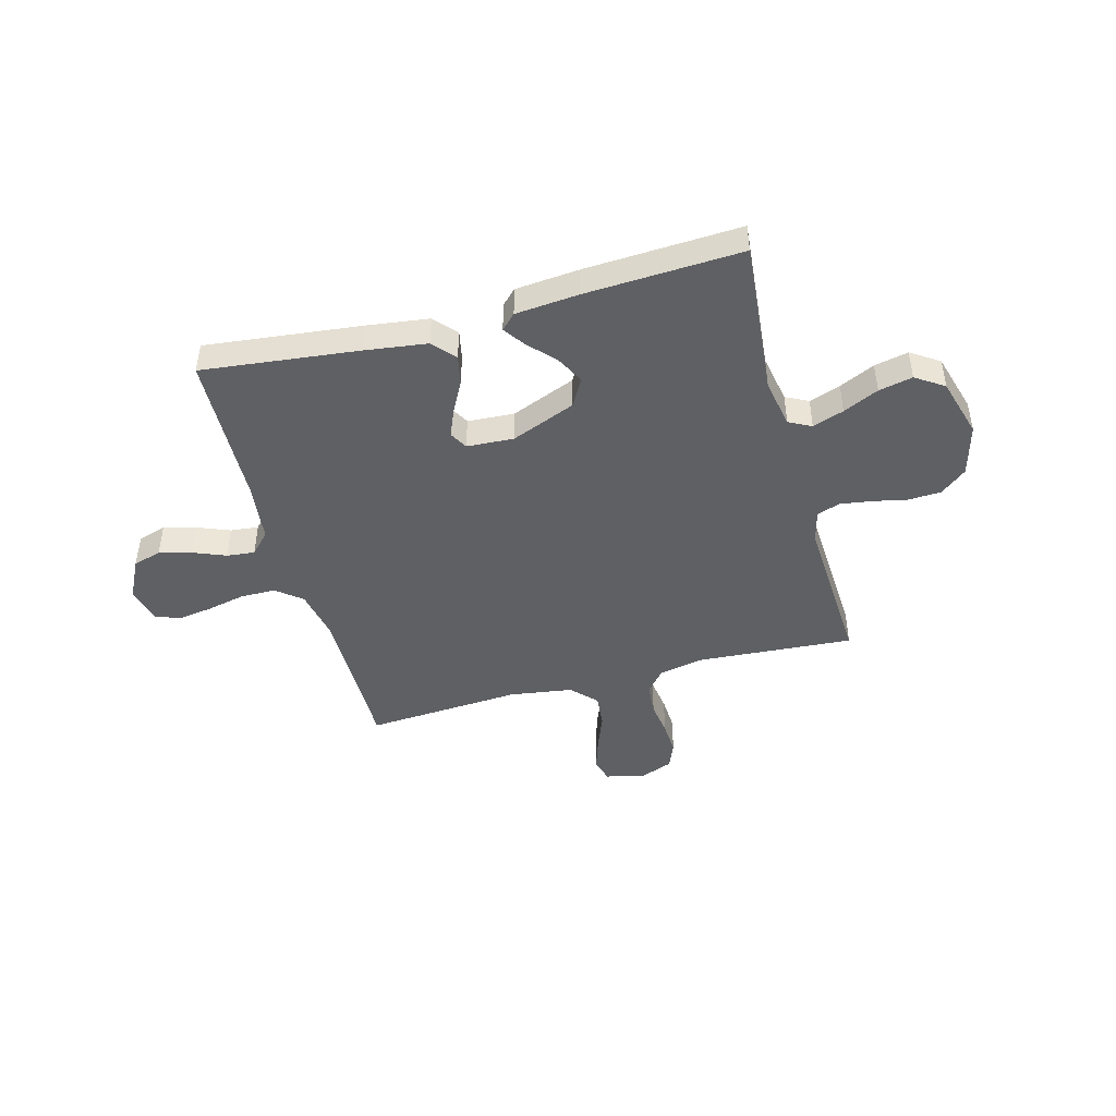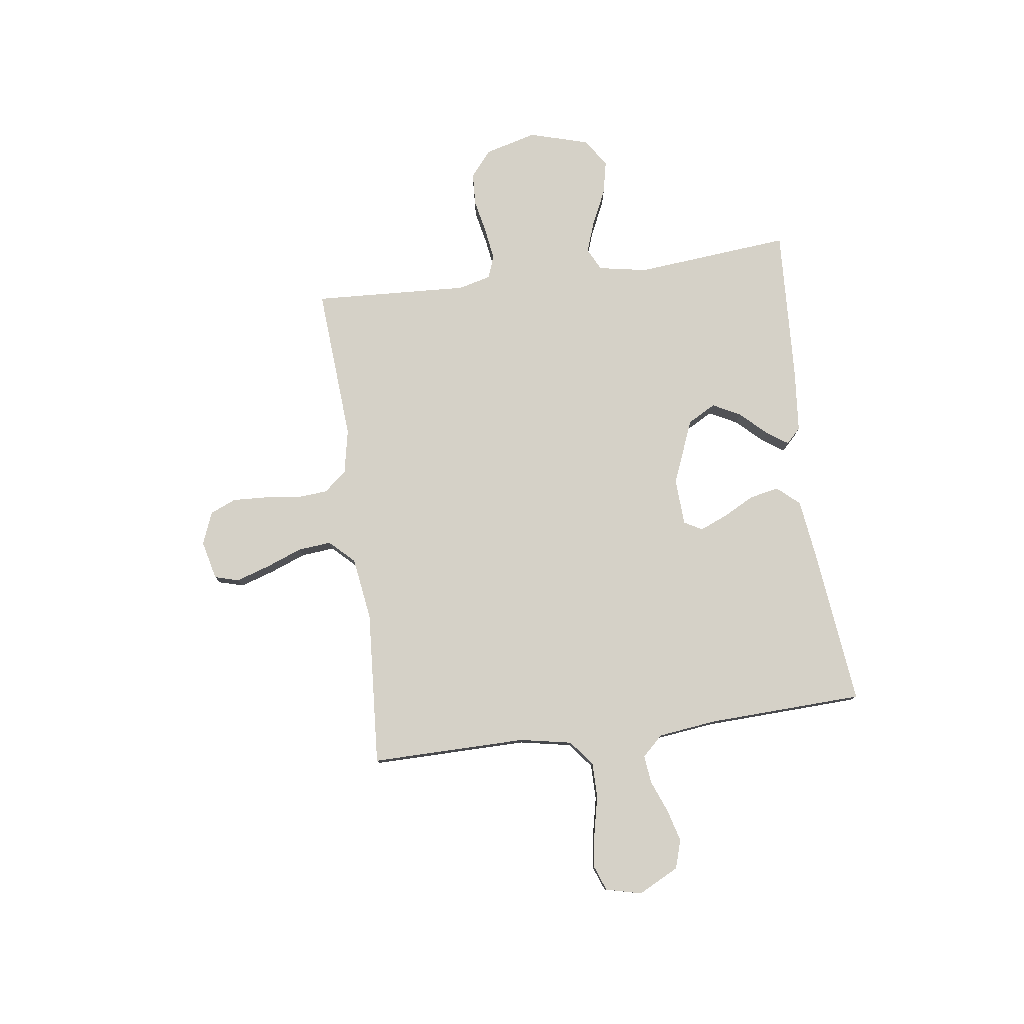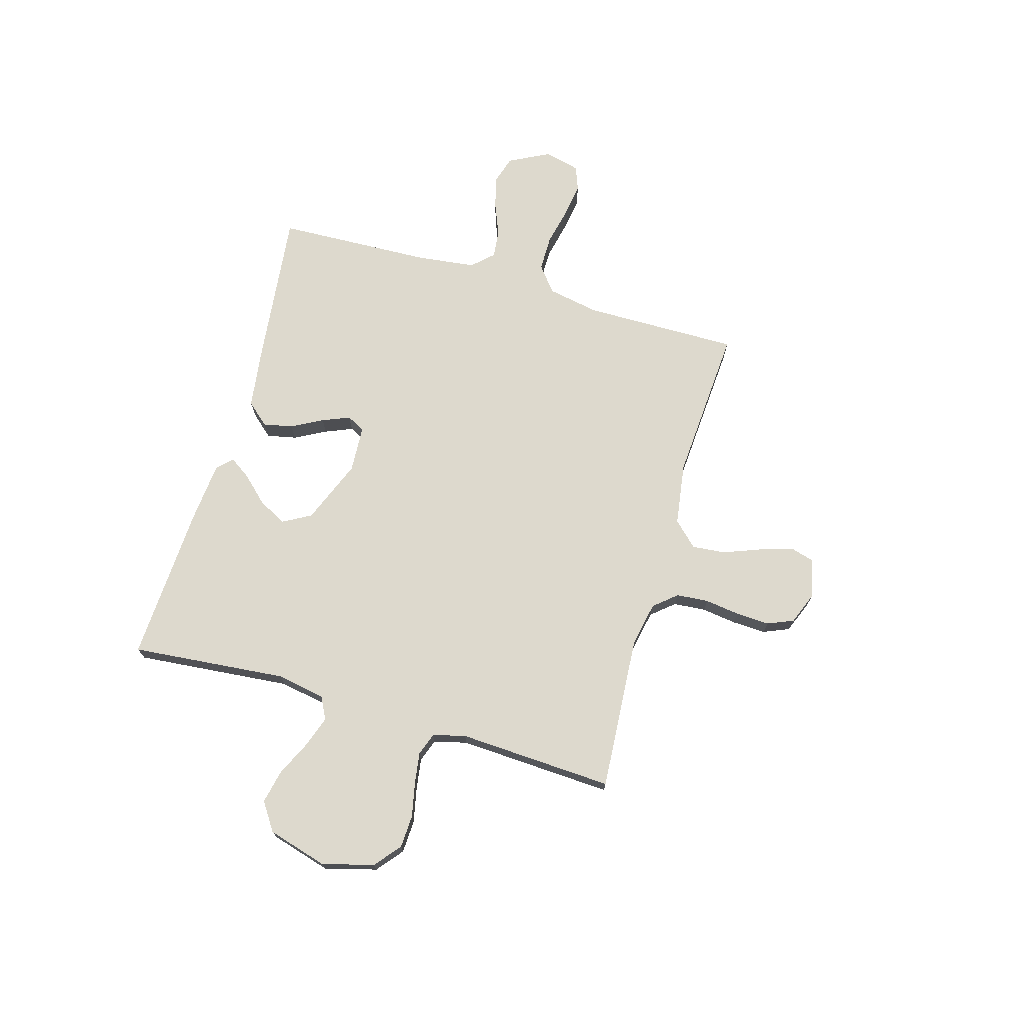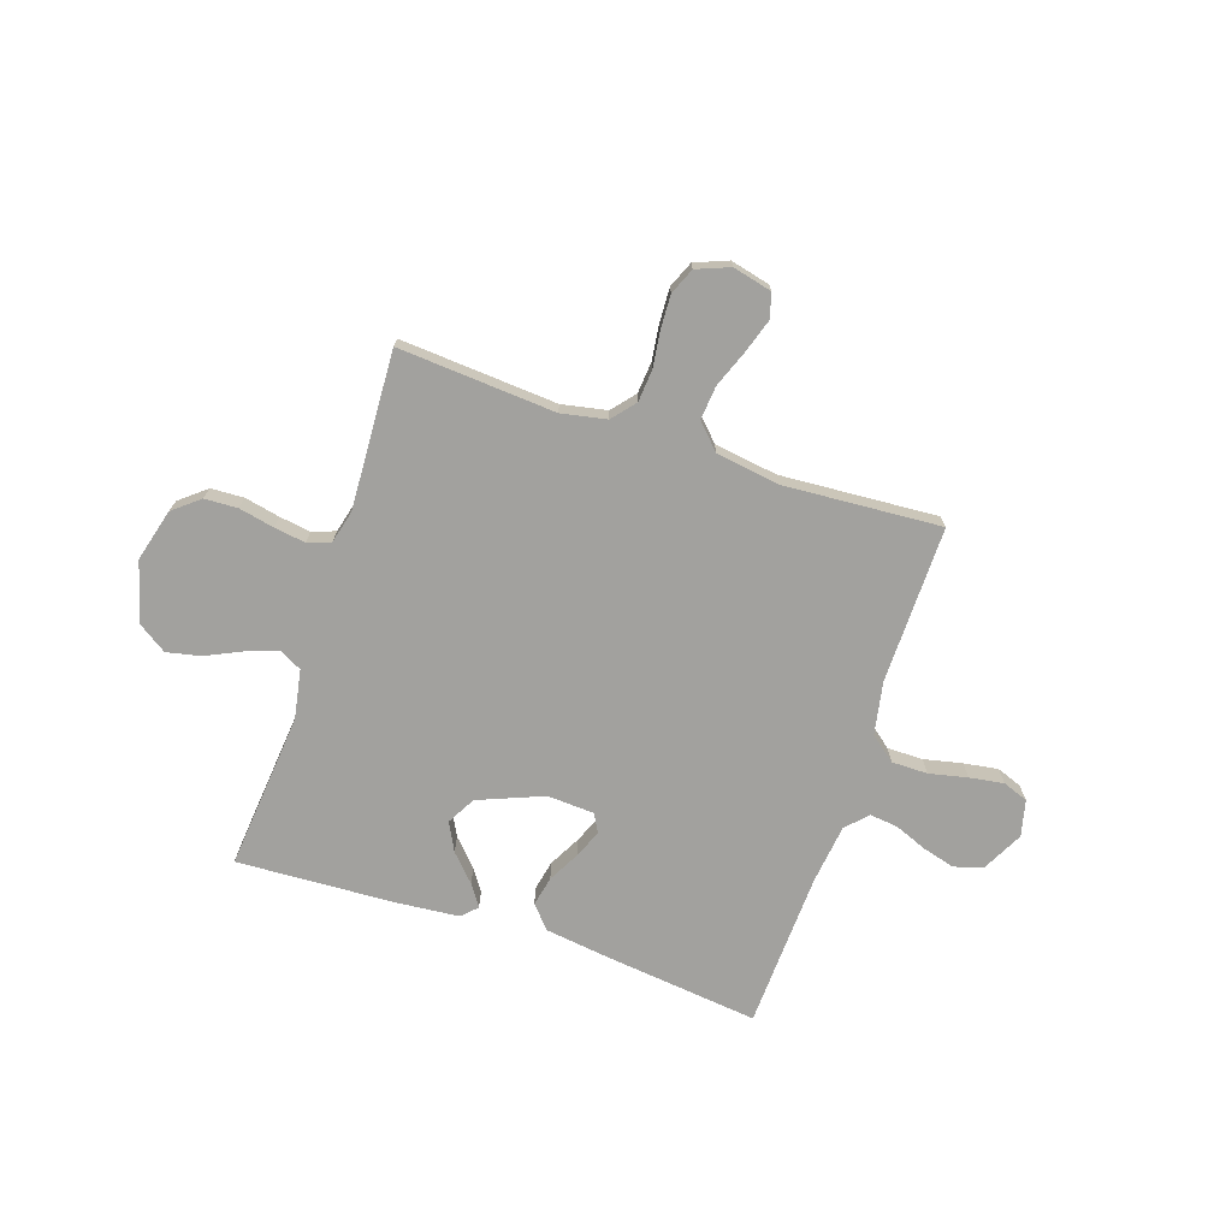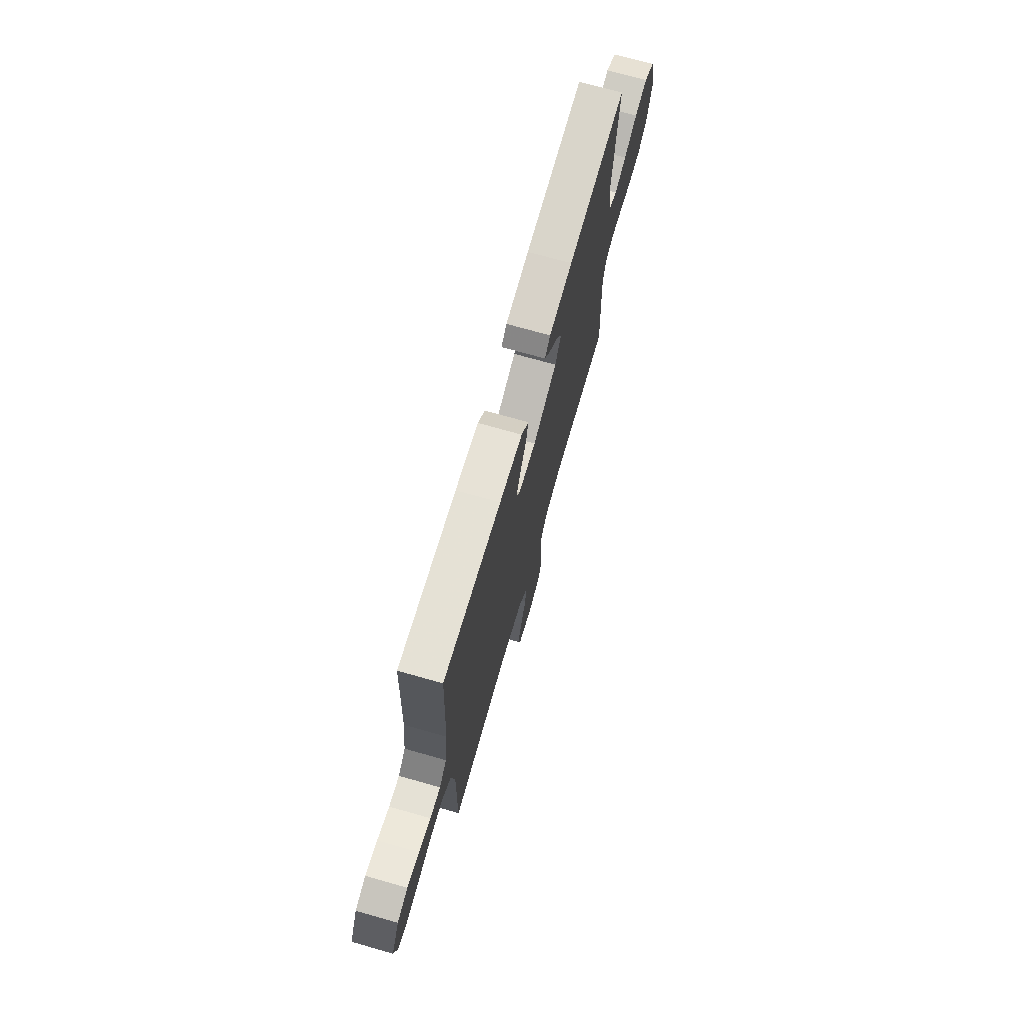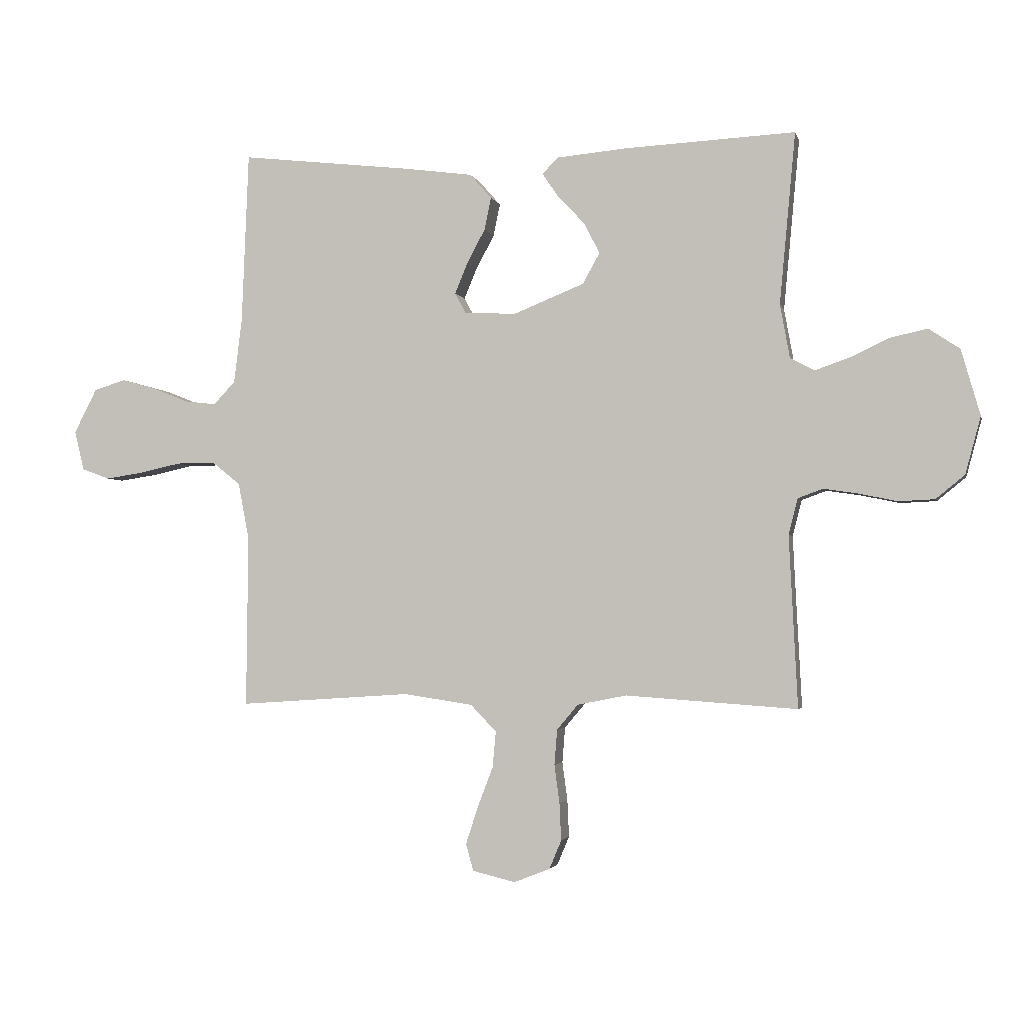
<metadata>
{"format":"obj","ext":"obj","renderer":"f3d","projection":"perspective","resolution":1024,"background":"white","views":[{"elev":-45.1,"azim":15.2,"up":"+Y"},{"elev":78.9,"azim":-97.6,"up":"+Y"},{"elev":72.0,"azim":106.2,"up":"+Y"},{"elev":-72.1,"azim":161.5,"up":"+Y"},{"elev":71.7,"azim":-74.1,"up":"+Z"},{"elev":-2.4,"azim":12.8,"up":"+Z"}]}
</metadata>
<code>
v -0.5 0.07 0.5
v -0.2 0.07 0.466
v -0.081 0.07 0.45
v -0.043 0.07 0.407
v -0.055 0.07 0.35
v -0.087 0.07 0.29
v -0.109 0.07 0.237
v -0.09 0.07 0.202
v 0 0.07 0.197
v 0.124 0.07 0.247
v 0.154 0.07 0.301
v 0.126 0.07 0.355
v 0.079 0.07 0.405
v 0.051 0.07 0.446
v 0.079 0.07 0.474
v 0.2 0.07 0.485
v 0.5 0.07 0.5
v 0.472 0.07 0.2
v 0.489 0.07 0.106
v 0.532 0.07 0.084
v 0.592 0.07 0.105
v 0.66 0.07 0.137
v 0.725 0.07 0.151
v 0.779 0.07 0.115
v 0.812 0.07 0
v 0.785 0.07 -0.1
v 0.735 0.07 -0.141
v 0.672 0.07 -0.144
v 0.605 0.07 -0.13
v 0.545 0.07 -0.121
v 0.501 0.07 -0.137
v 0.485 0.07 -0.2
v 0.5 0.07 -0.5
v 0.2 0.07 -0.479
v 0.114 0.07 -0.496
v 0.077 0.07 -0.54
v 0.072 0.07 -0.602
v 0.081 0.07 -0.669
v 0.084 0.07 -0.734
v 0.063 0.07 -0.784
v 0 0.07 -0.809
v -0.075 0.07 -0.791
v -0.088 0.07 -0.744
v -0.067 0.07 -0.679
v -0.04 0.07 -0.609
v -0.034 0.07 -0.545
v -0.079 0.07 -0.498
v -0.2 0.07 -0.48
v -0.5 0.07 -0.5
v -0.497 0.07 -0.2
v -0.516 0.07 -0.1
v -0.565 0.07 -0.061
v -0.633 0.07 -0.061
v -0.706 0.07 -0.077
v -0.772 0.07 -0.087
v -0.82 0.07 -0.069
v -0.837 0.07 0
v -0.797 0.07 0.078
v -0.742 0.07 0.095
v -0.68 0.07 0.078
v -0.618 0.07 0.053
v -0.564 0.07 0.047
v -0.526 0.07 0.087
v -0.512 0.07 0.2
v -0.5 0 0.5
v -0.2 0 0.466
v -0.081 0 0.45
v -0.043 0 0.407
v -0.055 0 0.35
v -0.087 0 0.29
v -0.109 0 0.237
v -0.09 0 0.202
v 0 0 0.197
v 0.124 0 0.247
v 0.154 0 0.301
v 0.126 0 0.355
v 0.079 0 0.405
v 0.051 0 0.446
v 0.079 0 0.474
v 0.2 0 0.485
v 0.5 0 0.5
v 0.472 0 0.2
v 0.489 0 0.106
v 0.532 0 0.084
v 0.592 0 0.105
v 0.66 0 0.137
v 0.725 0 0.151
v 0.779 0 0.115
v 0.812 0 0
v 0.785 0 -0.1
v 0.735 0 -0.141
v 0.672 0 -0.144
v 0.605 0 -0.13
v 0.545 0 -0.121
v 0.501 0 -0.137
v 0.485 0 -0.2
v 0.5 0 -0.5
v 0.2 0 -0.479
v 0.114 0 -0.496
v 0.077 0 -0.54
v 0.072 0 -0.602
v 0.081 0 -0.669
v 0.084 0 -0.734
v 0.063 0 -0.784
v 0 0 -0.809
v -0.075 0 -0.791
v -0.088 0 -0.744
v -0.067 0 -0.679
v -0.04 0 -0.609
v -0.034 0 -0.545
v -0.079 0 -0.498
v -0.2 0 -0.48
v -0.5 0 -0.5
v -0.497 0 -0.2
v -0.516 0 -0.1
v -0.565 0 -0.061
v -0.633 0 -0.061
v -0.706 0 -0.077
v -0.772 0 -0.087
v -0.82 0 -0.069
v -0.837 0 0
v -0.797 0 0.078
v -0.742 0 0.095
v -0.68 0 0.078
v -0.618 0 0.053
v -0.564 0 0.047
v -0.526 0 0.087
v -0.512 0 0.2
f 58 59 60 61
f 56 57 58 61
f 56 61 62
f 53 54 55 56
f 53 56 62
f 52 53 62 63
f 48 49 50
f 47 48 50 51
f 42 43 44 45
f 40 41 42 45
f 40 45 46
f 37 38 39 40
f 37 40 46
f 36 37 46 47
f 32 33 34
f 31 32 34 35
f 26 27 28 29
f 26 29 30
f 25 26 30
f 24 25 30 31
f 21 22 23 24
f 20 21 24 31
f 15 16 17 18
f 15 18 19
f 12 13 14 15
f 11 12 15 19
f 10 11 19
f 9 10 19 20
f 3 4 5 6
f 3 6 7
f 64 1 2 3
f 63 64 3 7
f 51 52 63 7
f 35 36 47 51
f 8 9 20 31
f 8 31 35 51
f 7 8 51
f 125 124 123 122
f 125 122 121 120
f 126 125 120
f 120 119 118 117
f 126 120 117
f 127 126 117 116
f 114 113 112
f 115 114 112 111
f 109 108 107 106
f 109 106 105 104
f 110 109 104
f 104 103 102 101
f 110 104 101
f 111 110 101 100
f 98 97 96
f 99 98 96 95
f 93 92 91 90
f 94 93 90
f 94 90 89
f 95 94 89 88
f 88 87 86 85
f 95 88 85 84
f 82 81 80 79
f 83 82 79
f 79 78 77 76
f 83 79 76 75
f 83 75 74
f 84 83 74 73
f 70 69 68 67
f 71 70 67
f 67 66 65 128
f 71 67 128 127
f 71 127 116 115
f 115 111 100 99
f 95 84 73 72
f 115 99 95 72
f 115 72 71
f 1 65 66 2
f 2 66 67 3
f 3 67 68 4
f 4 68 69 5
f 5 69 70 6
f 6 70 71 7
f 7 71 72 8
f 8 72 73 9
f 9 73 74 10
f 10 74 75 11
f 11 75 76 12
f 12 76 77 13
f 13 77 78 14
f 14 78 79 15
f 15 79 80 16
f 16 80 81 17
f 17 81 82 18
f 18 82 83 19
f 19 83 84 20
f 20 84 85 21
f 21 85 86 22
f 22 86 87 23
f 23 87 88 24
f 24 88 89 25
f 25 89 90 26
f 26 90 91 27
f 27 91 92 28
f 28 92 93 29
f 29 93 94 30
f 30 94 95 31
f 31 95 96 32
f 32 96 97 33
f 33 97 98 34
f 34 98 99 35
f 35 99 100 36
f 36 100 101 37
f 37 101 102 38
f 38 102 103 39
f 39 103 104 40
f 40 104 105 41
f 41 105 106 42
f 42 106 107 43
f 43 107 108 44
f 44 108 109 45
f 45 109 110 46
f 46 110 111 47
f 47 111 112 48
f 48 112 113 49
f 49 113 114 50
f 50 114 115 51
f 51 115 116 52
f 52 116 117 53
f 53 117 118 54
f 54 118 119 55
f 55 119 120 56
f 56 120 121 57
f 57 121 122 58
f 58 122 123 59
f 59 123 124 60
f 60 124 125 61
f 61 125 126 62
f 62 126 127 63
f 63 127 128 64
f 64 128 65 1

</code>
